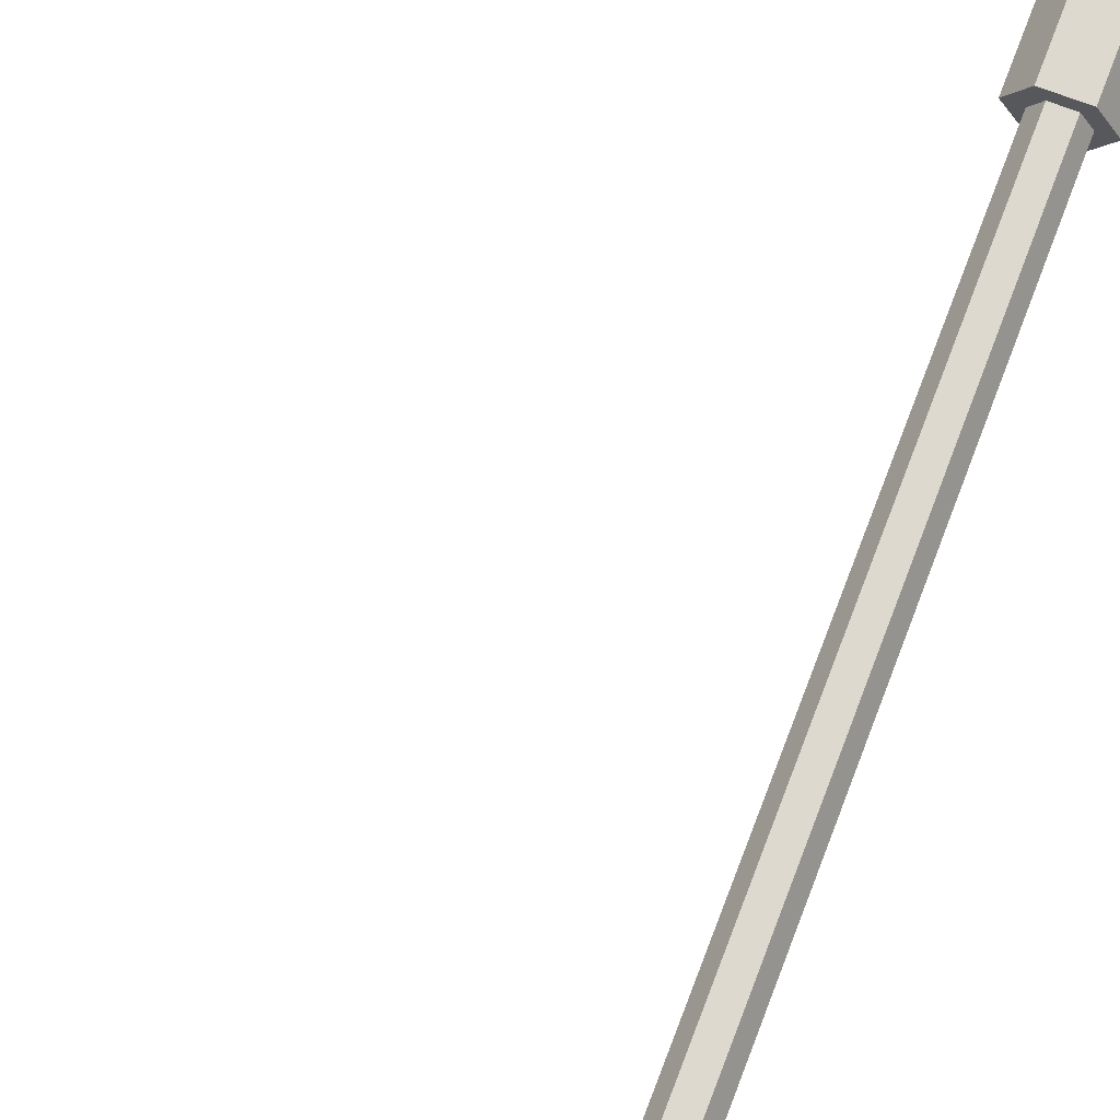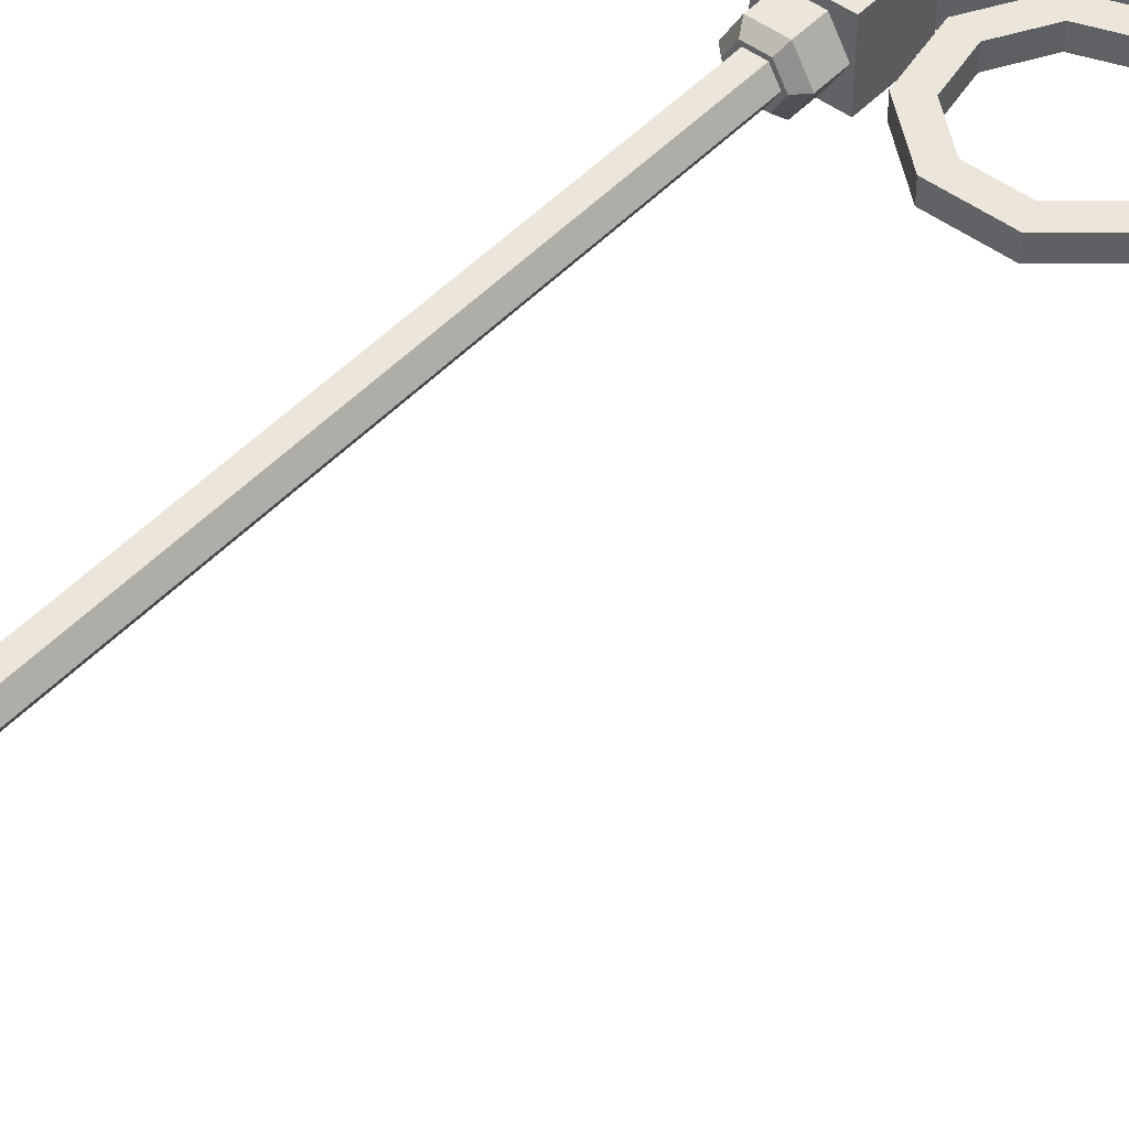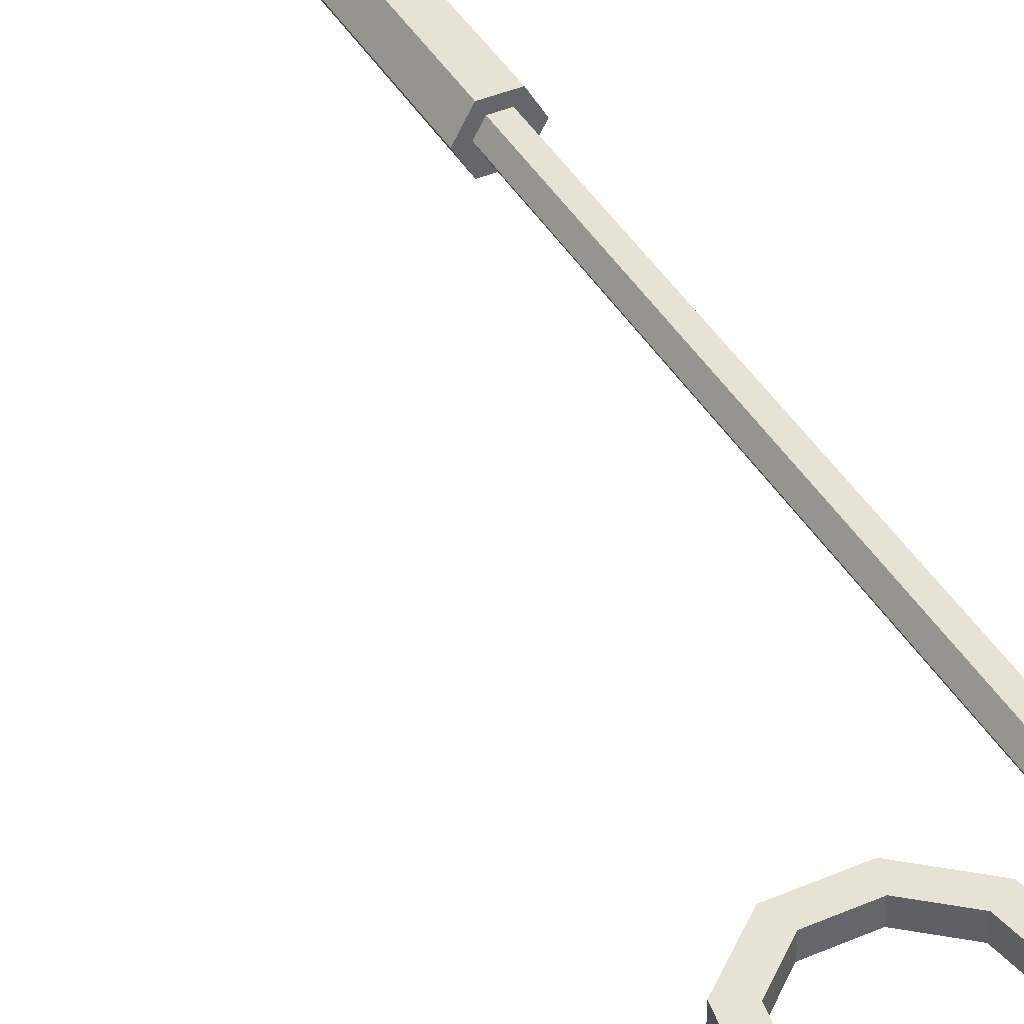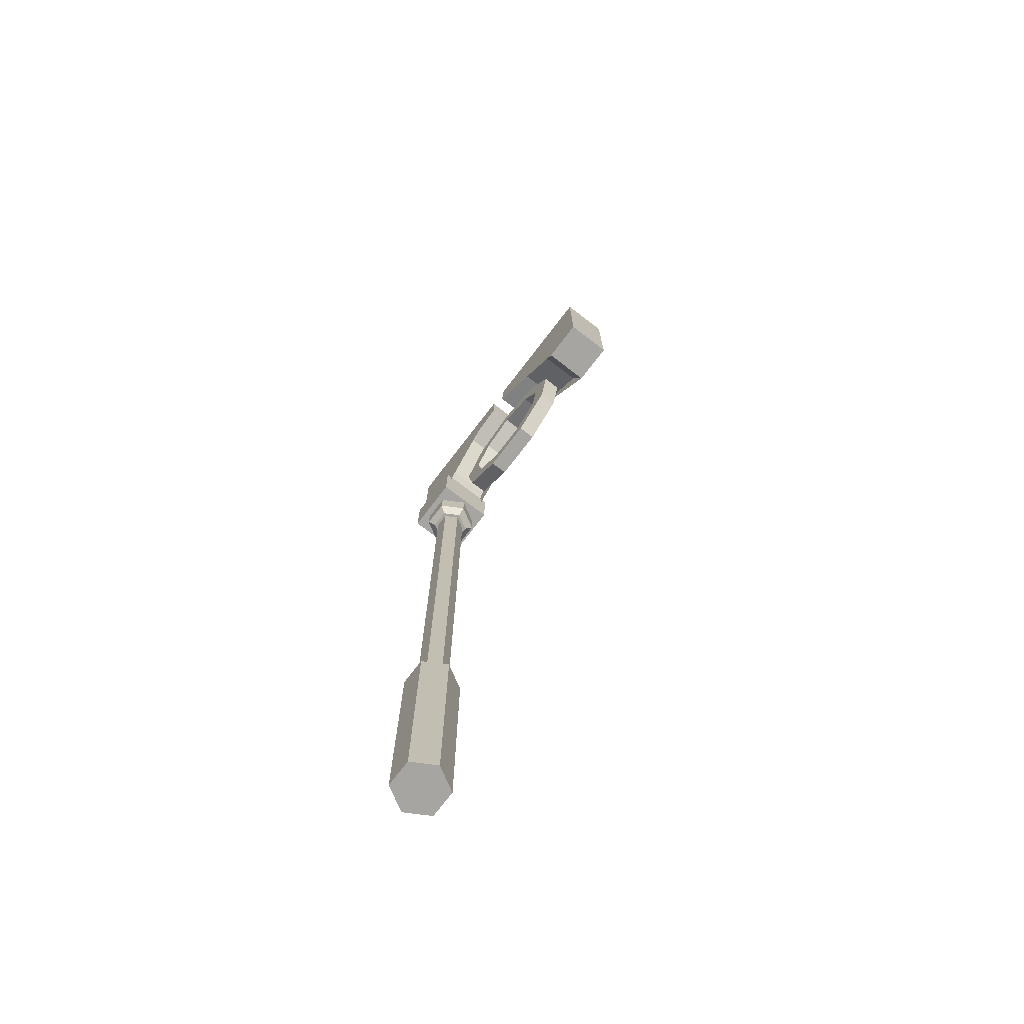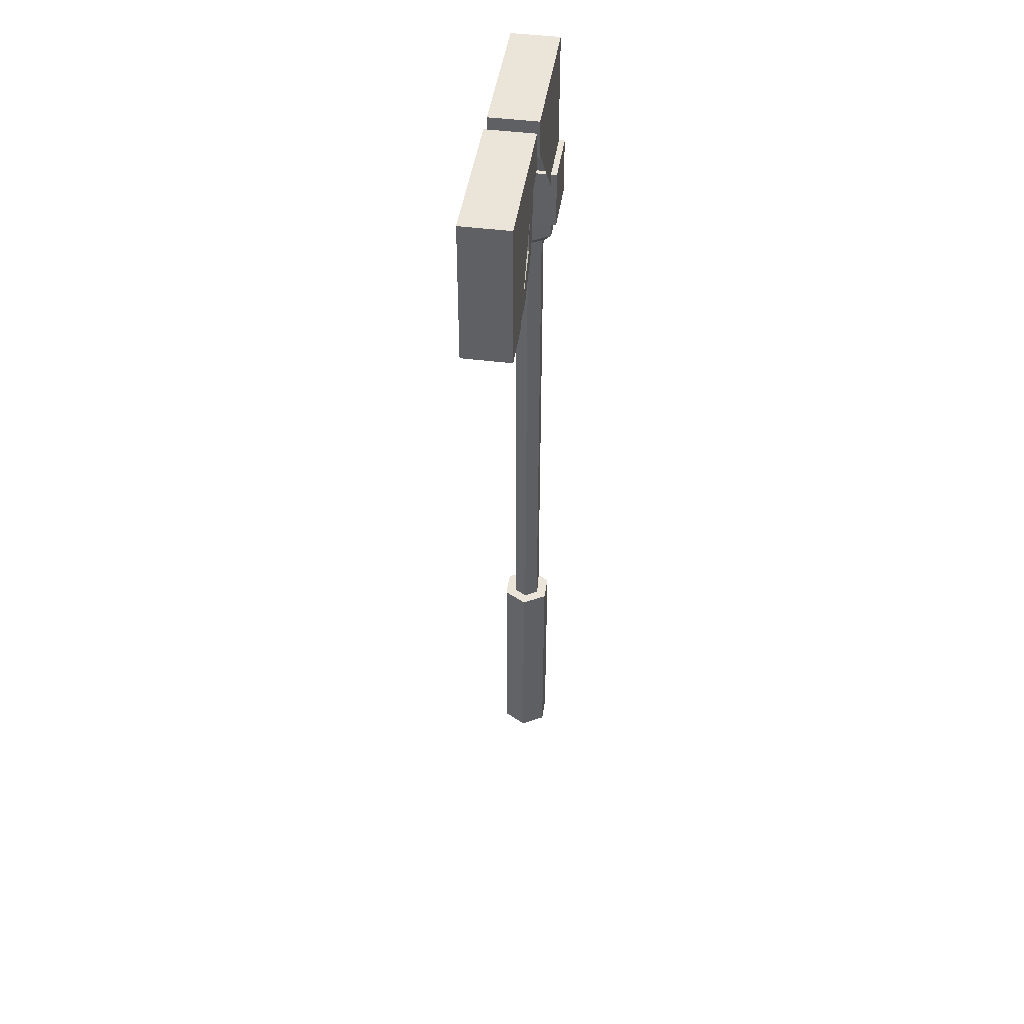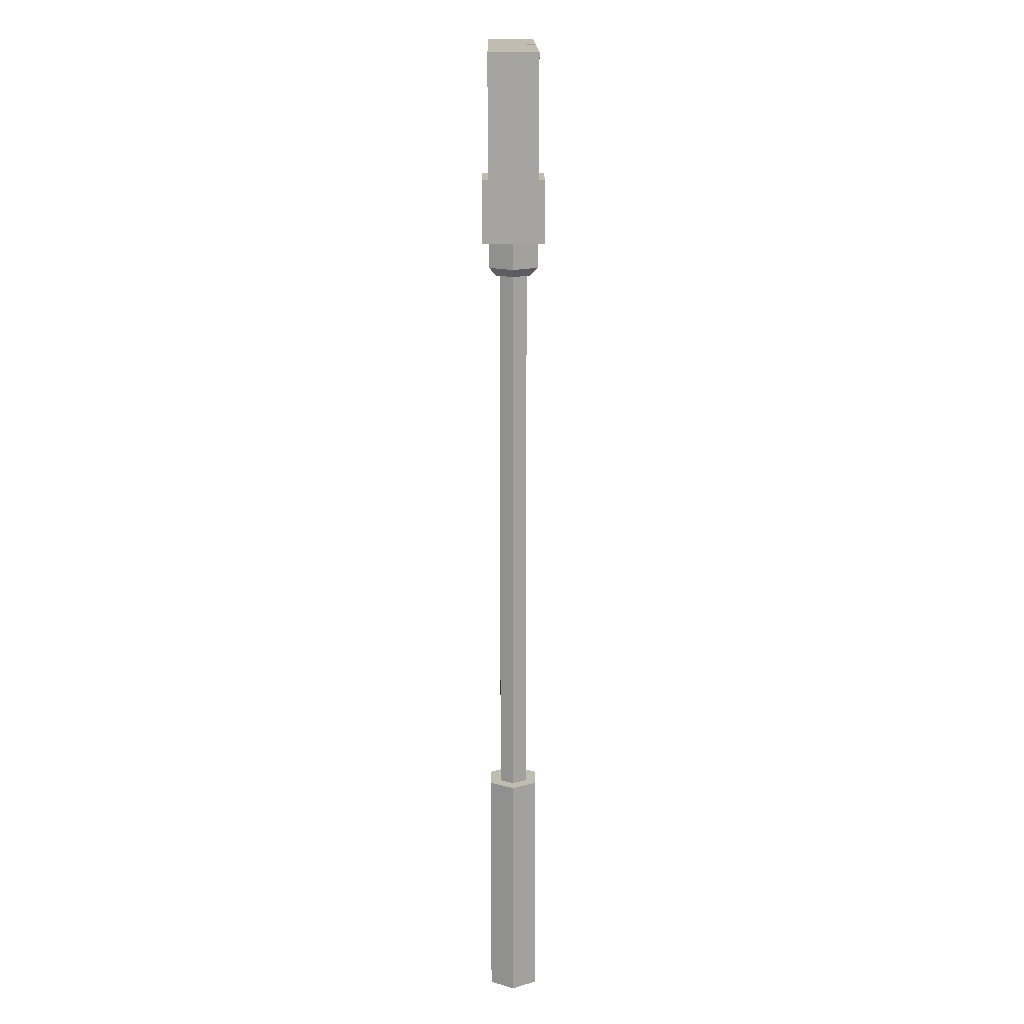
<metadata>
{"format":"obj","ext":"obj","renderer":"f3d","projection":"perspective","resolution":1024,"background":"white","views":[{"elev":71.6,"azim":-159.3,"up":"+Z"},{"elev":46.9,"azim":40.2,"up":"+Z"},{"elev":40.8,"azim":152.4,"up":"+Z"},{"elev":-73.8,"azim":52.5,"up":"+Y"},{"elev":45.1,"azim":98.4,"up":"+Y"},{"elev":16.6,"azim":-90.5,"up":"+Y"}]}
</metadata>
<code>
g Tube
v 0.8326 0.1475 -0.127
v 1.125 0.1994 -0.127
v 1.125 0.1994 -0.127
v 1.125 0.1994 0.127
v 1.125 0.1994 0.127
v 0.8326 0.1475 0.127
v 0.8326 0.1475 0.127
v 0.8326 0.1475 -0.127
v 0.543 0.6482 -0.127
v 0.7339 0.8761 -0.127
v 0.7339 0.8761 -0.127
v 0.7339 0.8761 0.127
v 0.7339 0.8761 0.127
v 0.543 0.6482 0.127
v 0.543 0.6482 0.127
v 0.543 0.6482 -0.127
v -0.000706 0.8456 -0.127
v -0.000954 1.143 -0.127
v -0.000954 1.143 -0.127
v -0.000954 1.143 0.127
v -0.000954 1.143 0.127
v -0.000706 0.8456 0.127
v -0.000706 0.8456 0.127
v -0.000706 0.8456 -0.127
v -0.5441 0.6473 -0.127
v -0.7353 0.8749 -0.127
v -0.7353 0.8749 -0.127
v -0.7353 0.8749 0.127
v -0.7353 0.8749 0.127
v -0.5441 0.6473 0.127
v -0.5441 0.6473 0.127
v -0.5441 0.6473 -0.127
v -0.8329 0.1461 -0.127
v -1.126 0.1975 -0.127
v -1.126 0.1975 -0.127
v -1.126 0.1975 0.127
v -1.126 0.1975 0.127
v -0.8329 0.1461 0.127
v -0.8329 0.1461 0.127
v -0.8329 0.1461 -0.127
v -0.732 -0.4234 -0.127
v -0.9893 -0.5723 -0.127
v -0.9893 -0.5723 -0.127
v -0.9893 -0.5723 0.127
v -0.9893 -0.5723 0.127
v -0.732 -0.4234 0.127
v -0.732 -0.4234 0.127
v -0.732 -0.4234 -0.127
v -0.2885 -0.7948 -0.127
v -0.39 -1.074 -0.127
v -0.39 -1.074 -0.127
v -0.39 -1.074 0.127
v -0.39 -1.074 0.127
v -0.2885 -0.7948 0.127
v -0.2885 -0.7948 0.127
v -0.2885 -0.7948 -0.127
v 0.2899 -0.7944 -0.127
v 0.3918 -1.074 -0.127
v 0.3918 -1.074 -0.127
v 0.3918 -1.074 0.127
v 0.3918 -1.074 0.127
v 0.2899 -0.7944 0.127
v 0.2899 -0.7944 0.127
v 0.2899 -0.7944 -0.127
v 0.7327 -0.4222 -0.127
v 0.9902 -0.5706 -0.127
v 0.9902 -0.5706 -0.127
v 0.9902 -0.5706 0.127
v 0.9902 -0.5706 0.127
v 0.7327 -0.4222 0.127
v 0.7327 -0.4222 0.127
v 0.7327 -0.4222 -0.127
f 9 10 2 1
f 11 12 4 3
f 13 14 6 5
f 15 16 8 7
f 17 18 10 9
f 19 20 12 11
f 21 22 14 13
f 23 24 16 15
f 25 26 18 17
f 27 28 20 19
f 29 30 22 21
f 31 32 24 23
f 33 34 26 25
f 35 36 28 27
f 37 38 30 29
f 39 40 32 31
f 41 42 34 33
f 43 44 36 35
f 45 46 38 37
f 47 48 40 39
f 49 50 42 41
f 51 52 44 43
f 53 54 46 45
f 55 56 48 47
f 57 58 50 49
f 59 60 52 51
f 61 62 54 53
f 63 64 56 55
f 65 66 58 57
f 67 68 60 59
f 69 70 62 61
f 71 72 64 63
f 1 2 66 65
f 3 4 68 67
f 5 6 70 69
f 7 8 72 71
g Cylinder_Boole_1
v -1.783 -11.65 0
v -1.405 -11.65 0
v -1.405 -8.352 0
v -1.594 -11.65 -0.3273
v -1.594 -8.352 -0.3273
v -1.972 -11.65 -0.3273
v -1.972 -8.352 -0.3273
v -2.161 -11.65 0
v -2.161 -8.352 0
v -1.972 -11.65 0.3273
v -1.972 -8.352 0.3273
v -1.594 -11.65 0.3273
v -1.594 -8.352 0.3273
v -1.677 -8.352 -0.1826
v -1.572 -8.352 0
v -1.888 -8.352 -0.1826
v -1.994 -8.352 0
v -1.677 -8.352 0.1826
v -1.888 -8.352 0.1826
v -1.519 -0.8927 0
v -1.405 -0.7784 0
v -1.651 -0.8927 -0.2284
v -1.594 -0.7784 -0.3273
v -1.915 -0.8927 -0.2284
v -1.972 -0.7784 -0.3273
v -2.046 -0.8927 0
v -2.161 -0.7784 0
v -1.915 -0.8927 0.2284
v -1.972 -0.7784 0.3273
v -1.651 -0.8927 0.2284
v -1.594 -0.7784 0.3273
v -1.572 -0.8927 0
v -1.677 -0.8927 -0.1826
v -1.888 -0.8927 -0.1826
v -1.994 -0.8927 0
v -1.405 -0.4194 0
v -1.594 -0.4194 -0.3273
v -1.888 -0.8927 0.1826
v -1.677 -0.8927 0.1826
v -1.594 -0.4194 0.3273
v -1.972 -0.4194 0.3273
v -2.205 -0.4194 0.4194
v -2.205 0.4194 0.4194
v -1.366 -0.4194 0.4194
v -1.366 0.4194 0.4194
v -1.366 -0.4194 -0.4194
v -1.366 0.4194 -0.4194
v -2.205 -0.4194 -0.4194
v -2.205 0.4194 -0.4194
v -1.972 -0.4194 -0.3273
v -2.161 -0.4194 0
f 112 108 116
f 123 113 114
f 112 116 114 113
f 122 123 120
f 123 114 120
f 116 108 118
f 109 122 120 118
f 108 109 118
f 76 74 73
f 76 77 75 74
f 87 75 77 86
f 78 76 73
f 78 79 77 76
f 77 79 88 86
f 80 78 73
f 80 81 79 78
f 81 89 88 79
f 82 80 73
f 82 83 81 80
f 89 81 83 91
f 84 82 73
f 84 85 83 82
f 90 91 83 85
f 74 84 73
f 74 75 85 84
f 85 75 87 90
f 92 104 105 94
f 94 95 93 92
f 108 93 95 109
f 94 105 106 96
f 96 97 95 94
f 109 95 97 122
f 107 98 96 106
f 98 99 97 96
f 122 97 99 123
f 107 110 100 98
f 100 101 99 98
f 123 99 101 113
f 102 100 110 111
f 102 103 101 100
f 113 101 103 112
f 102 111 104 92
f 92 93 103 102
f 112 103 93 108
f 116 117 115 114
f 118 119 117 116
f 120 121 119 118
f 114 115 121 120
f 117 119 121 115
f 86 105 104 87
f 88 106 105 86
f 106 88 89 107
f 91 110 107 89
f 90 111 110 91
f 111 90 87 104
g Cube-Tube_1-Cube
v -2.17 0.04009 0.3374
v -2.17 2.056 0.3374
v 2.17 0.04009 0.3374
v 2.17 2.056 0.3374
v 2.17 0.04009 -0.3374
v 2.17 2.056 -0.3374
v -2.17 0.04009 -0.3374
v -2.17 2.056 -0.3374
v 1.342 0.7747 0.3374
v 0.7747 1.342 0.3374
v -1.342 0.7747 0.3374
v -1.342 0.7747 -0.3374
v -0.7747 1.342 -0.3374
v -0.7747 1.342 0.3374
v 1.539 0.04009 0.3374
v 1.342 0.7747 -0.3374
v 0.7747 1.342 -0.3374
v 1.539 0.04009 -0.3374
v -1.539 0.04009 -0.3374
v -1.539 0.04009 0.3374
v 0.1345 2.056 0.3374
v 0.1345 1.581 0.3374
v -0.1345 1.581 0.3374
v -0.1345 2.056 0.3374
v 0.1345 1.513 0.3374
v -0.1345 1.513 0.3374
v 0.1345 1.581 -0.3374
v 0.1345 2.056 -0.3374
v -0.1345 2.056 -0.3374
v -0.1345 1.581 -0.3374
v 0.1345 1.513 -0.3374
v -0.1345 1.513 -0.3374
f 147 125 124 143 134 137 149 146
f 145 148 133 132 138 126 127 144
f 153 155 136 135 142 130 131 152
f 151 129 128 141 139 140 154 150
f 148 145 144 151 150 154
f 155 153 152 147 146 149
f 141 128 126 138
f 132 139 141 138
f 133 140 139 132
f 128 129 127 126
f 154 140 133 148
f 149 137 136 155
f 134 135 136 137
f 124 125 131 130
f 144 127 129 151
f 152 131 125 147
f 143 142 135 134
f 143 124 130 142

</code>
